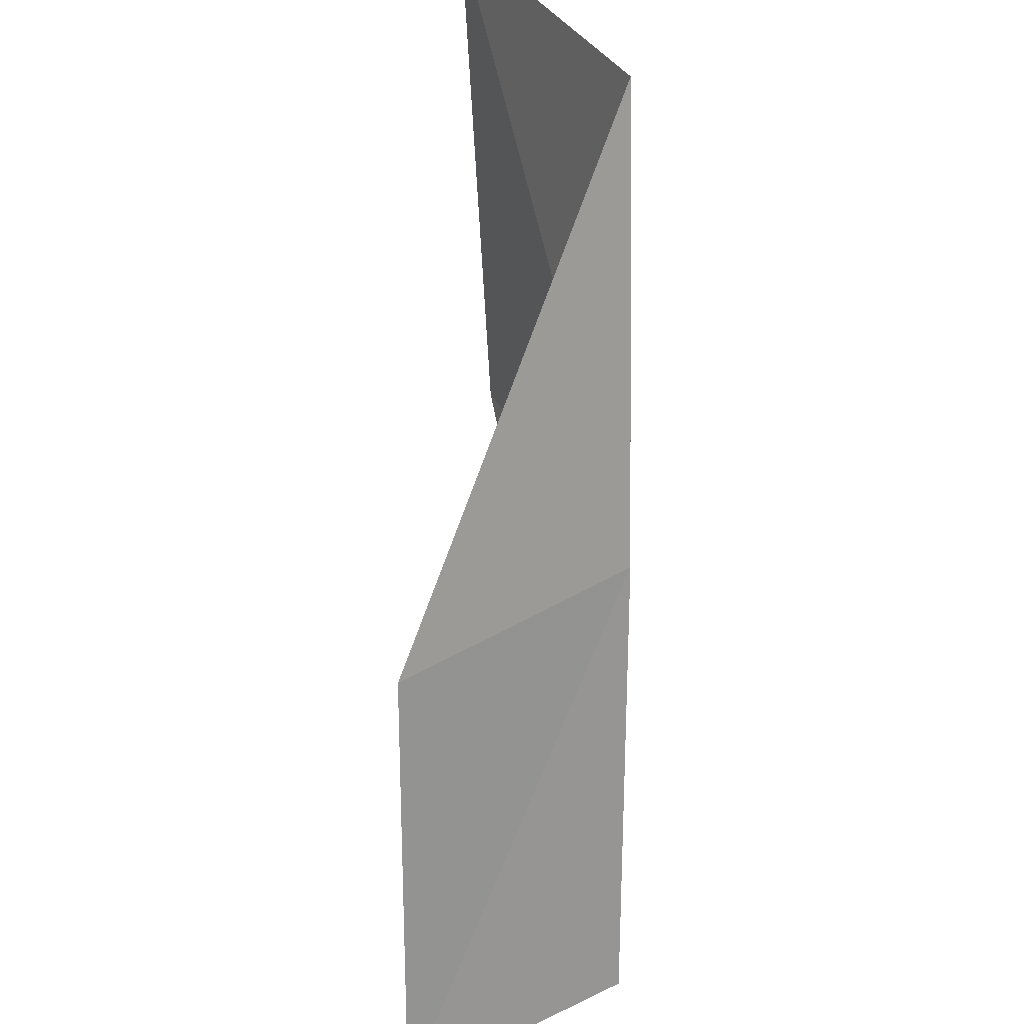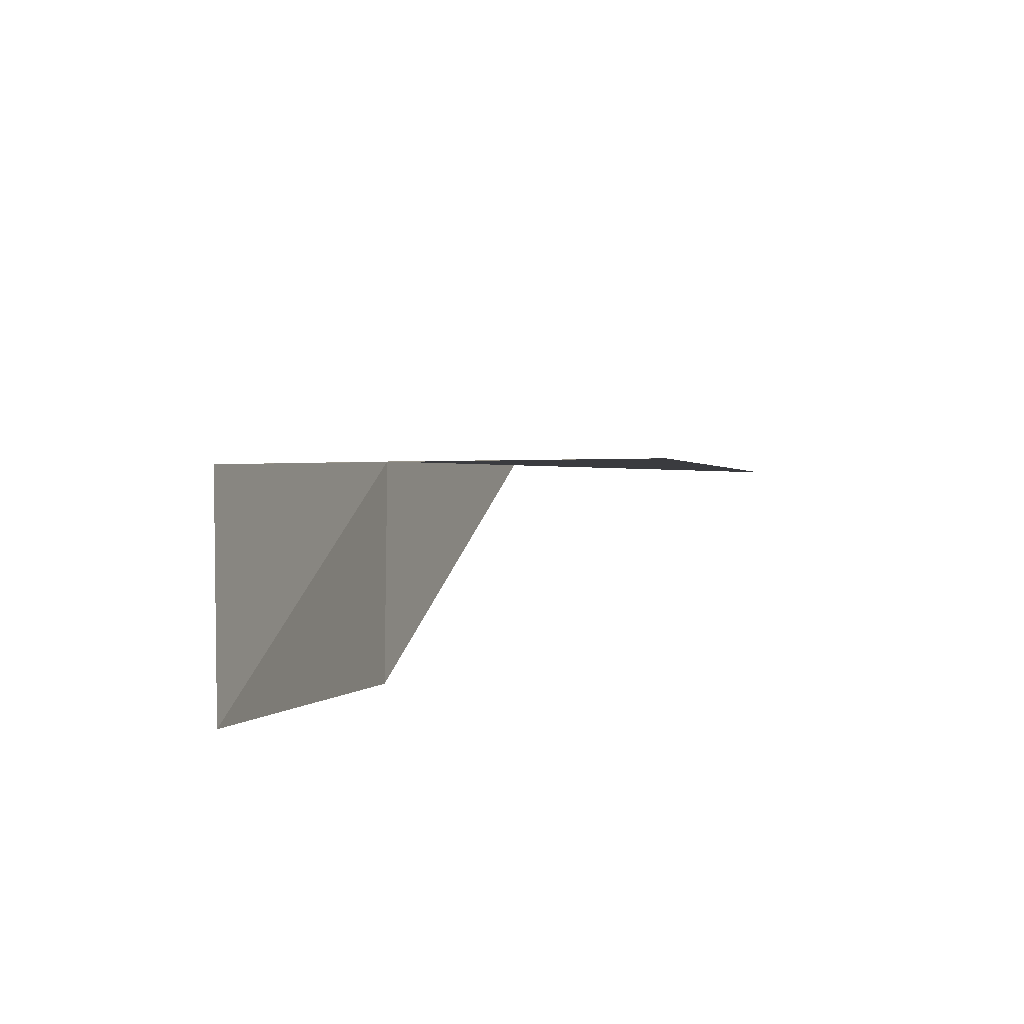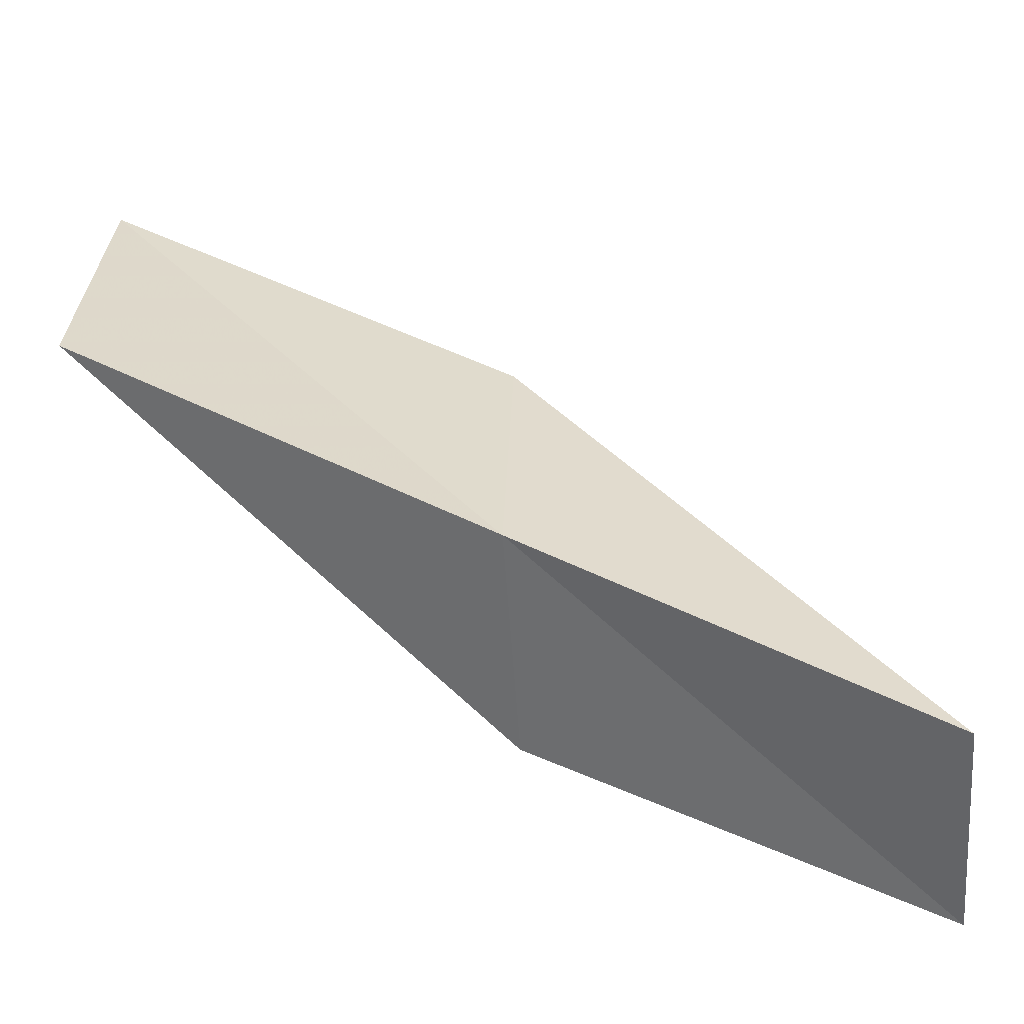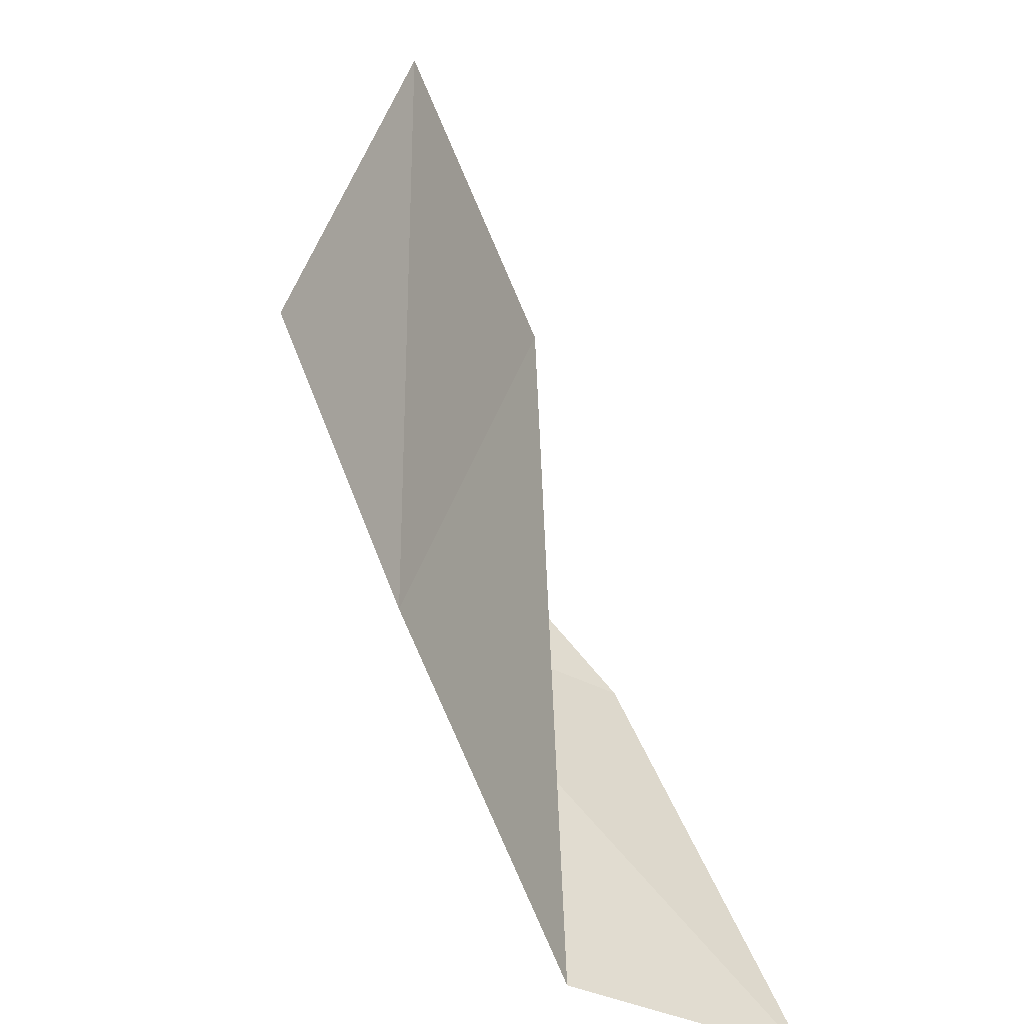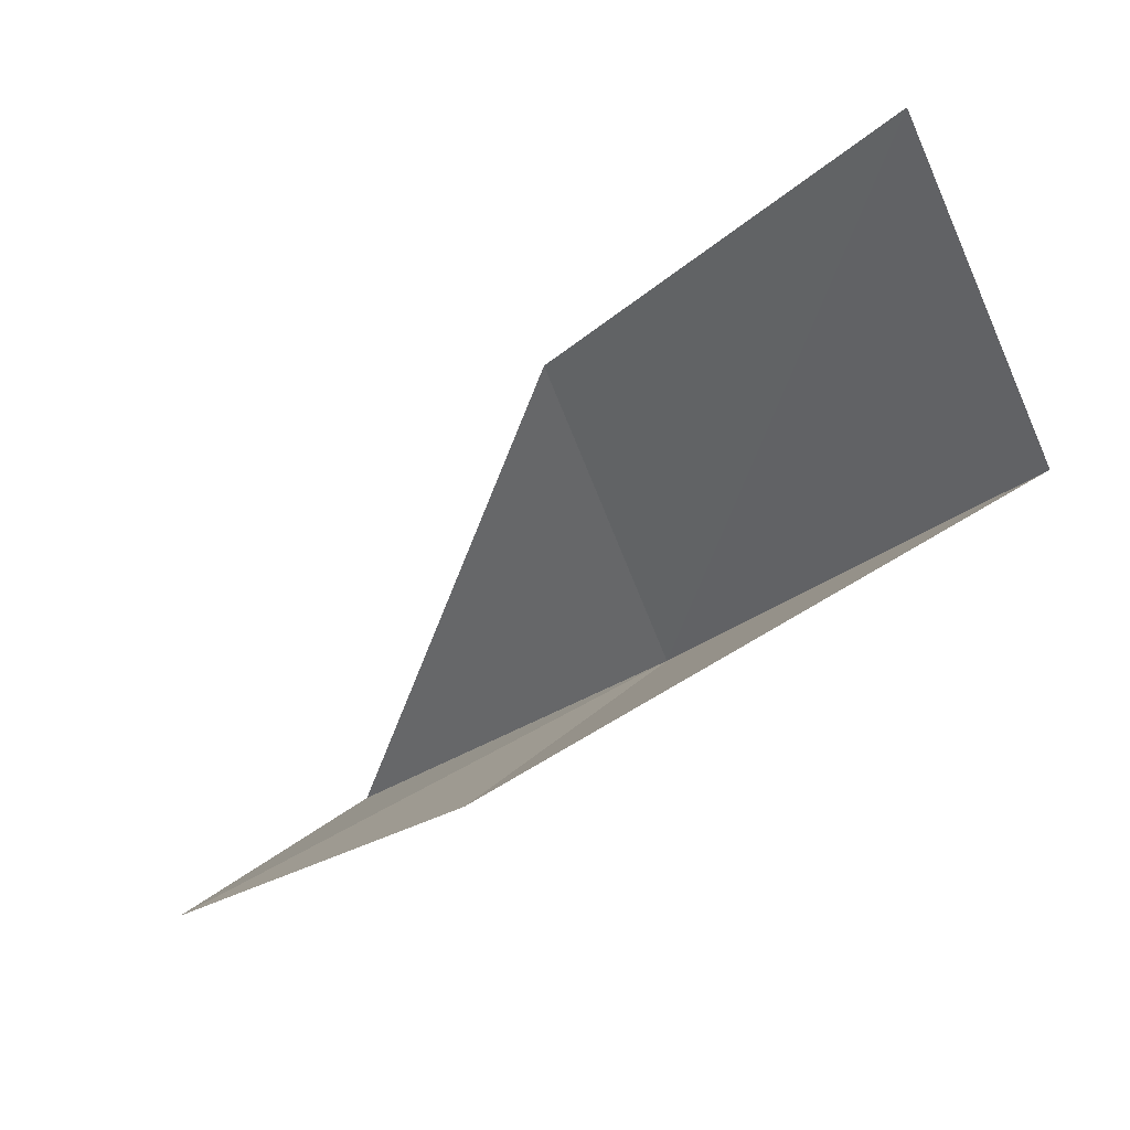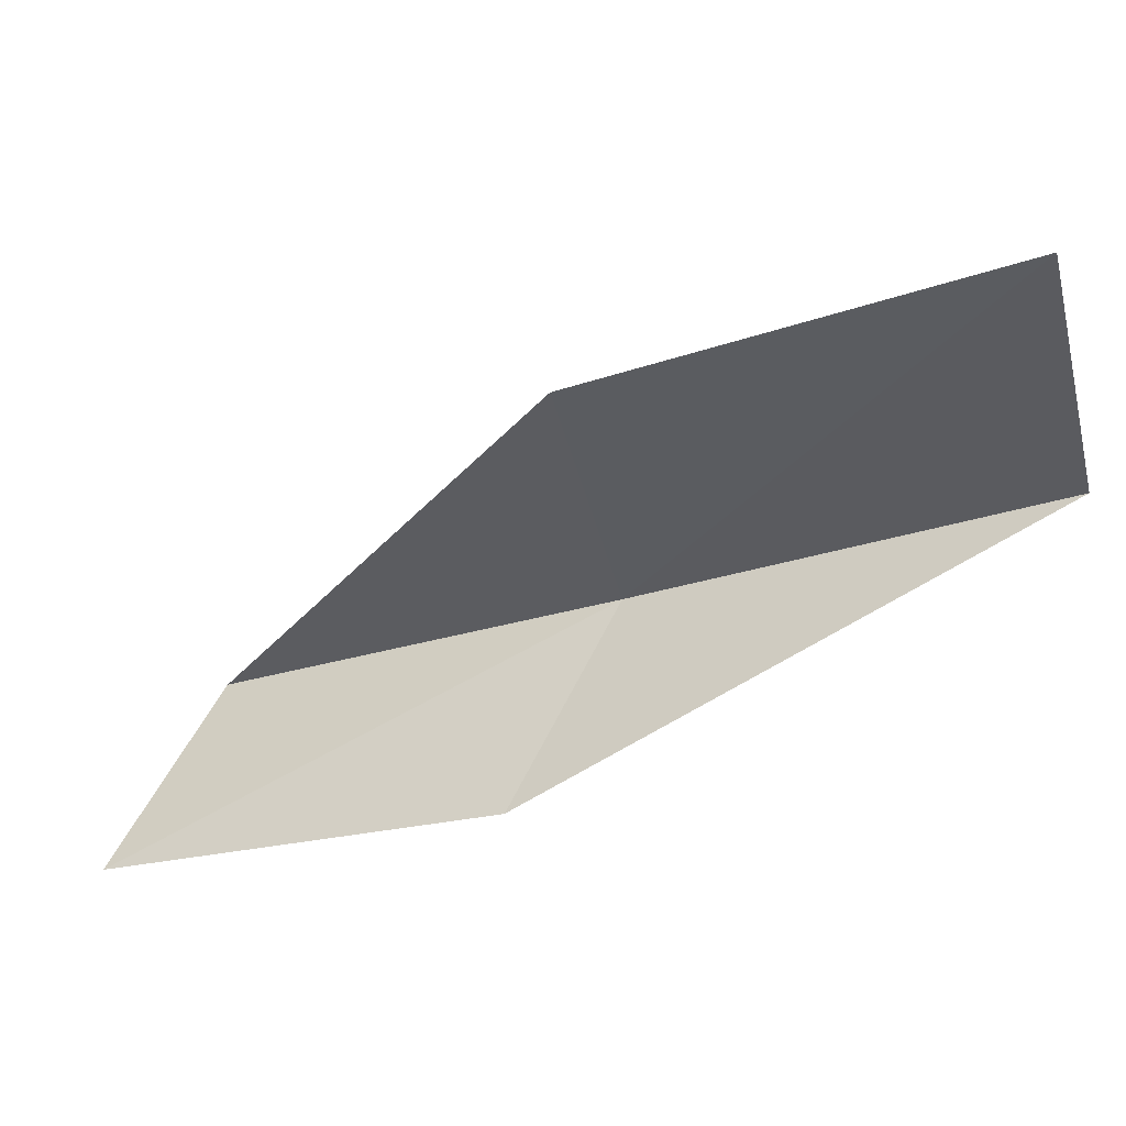
<metadata>
{"format":"obj","ext":"obj","renderer":"f3d","projection":"perspective","resolution":1024,"background":"white","views":[{"elev":-45.3,"azim":-170.2,"up":"+Y"},{"elev":71.9,"azim":62.6,"up":"+Z"},{"elev":-31.3,"azim":-85.6,"up":"+Y"},{"elev":20.8,"azim":-11.7,"up":"+Y"},{"elev":4.9,"azim":145.3,"up":"+Y"},{"elev":28.9,"azim":119.5,"up":"+Y"}]}
</metadata>
<code>
v -30.2 11.74 70.03
v -28.73 14.66 70.03
v -29.38 9.784 74.54
v -27.05 8.736 74.54
v -27.82 10.52 70.03
v -29.21 16.76 65.53
v -30.89 13.79 65.53
f 1 3 2
f 1 5 4
f 1 4 3
f 1 6 7
f 1 2 6
f 1 7 5

</code>
